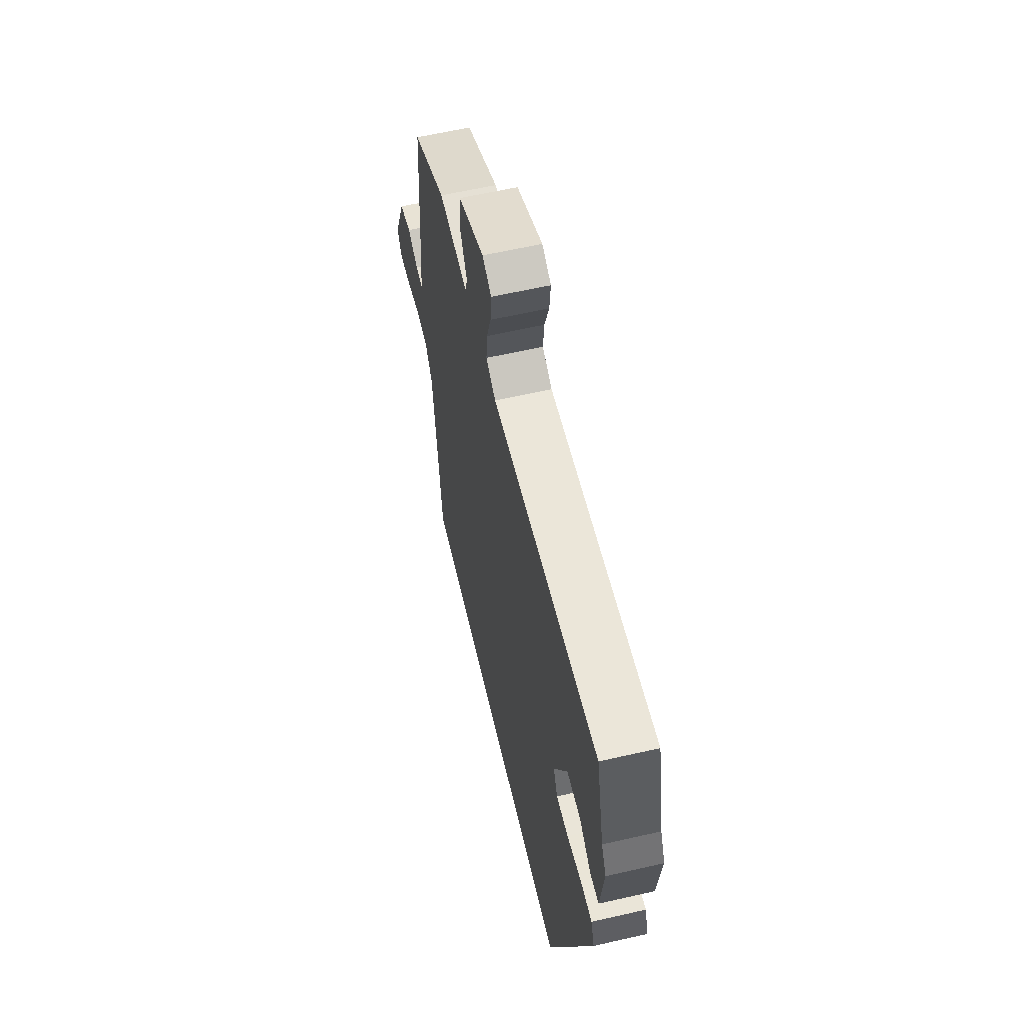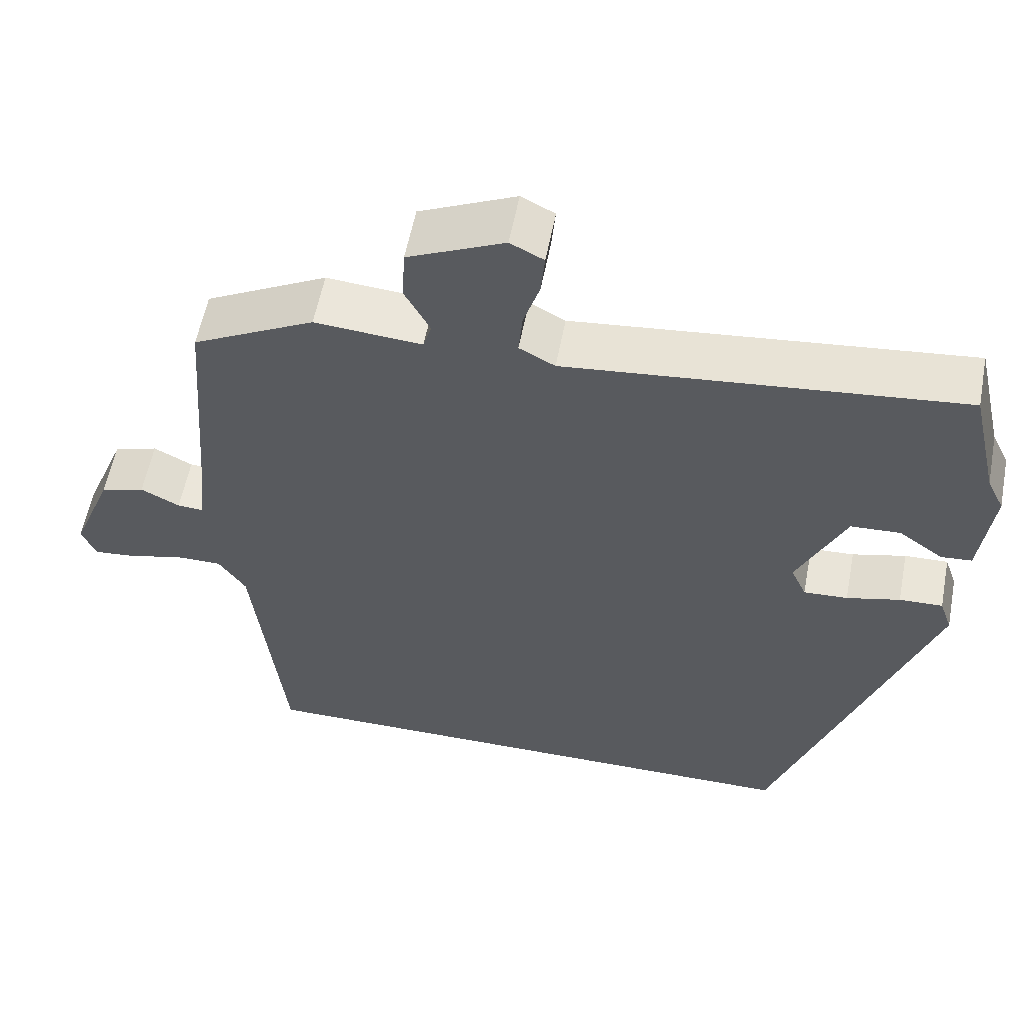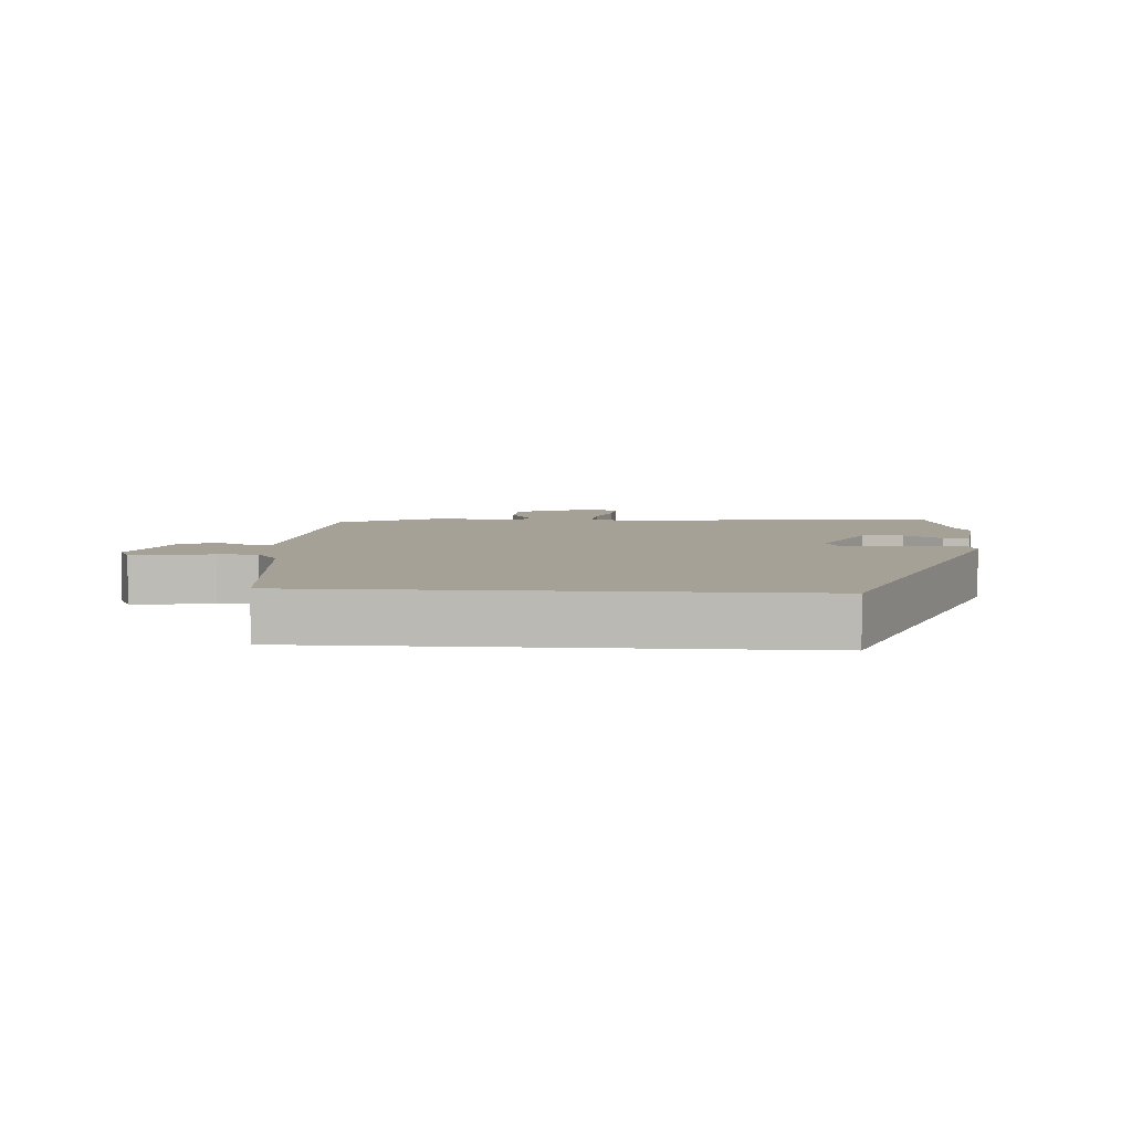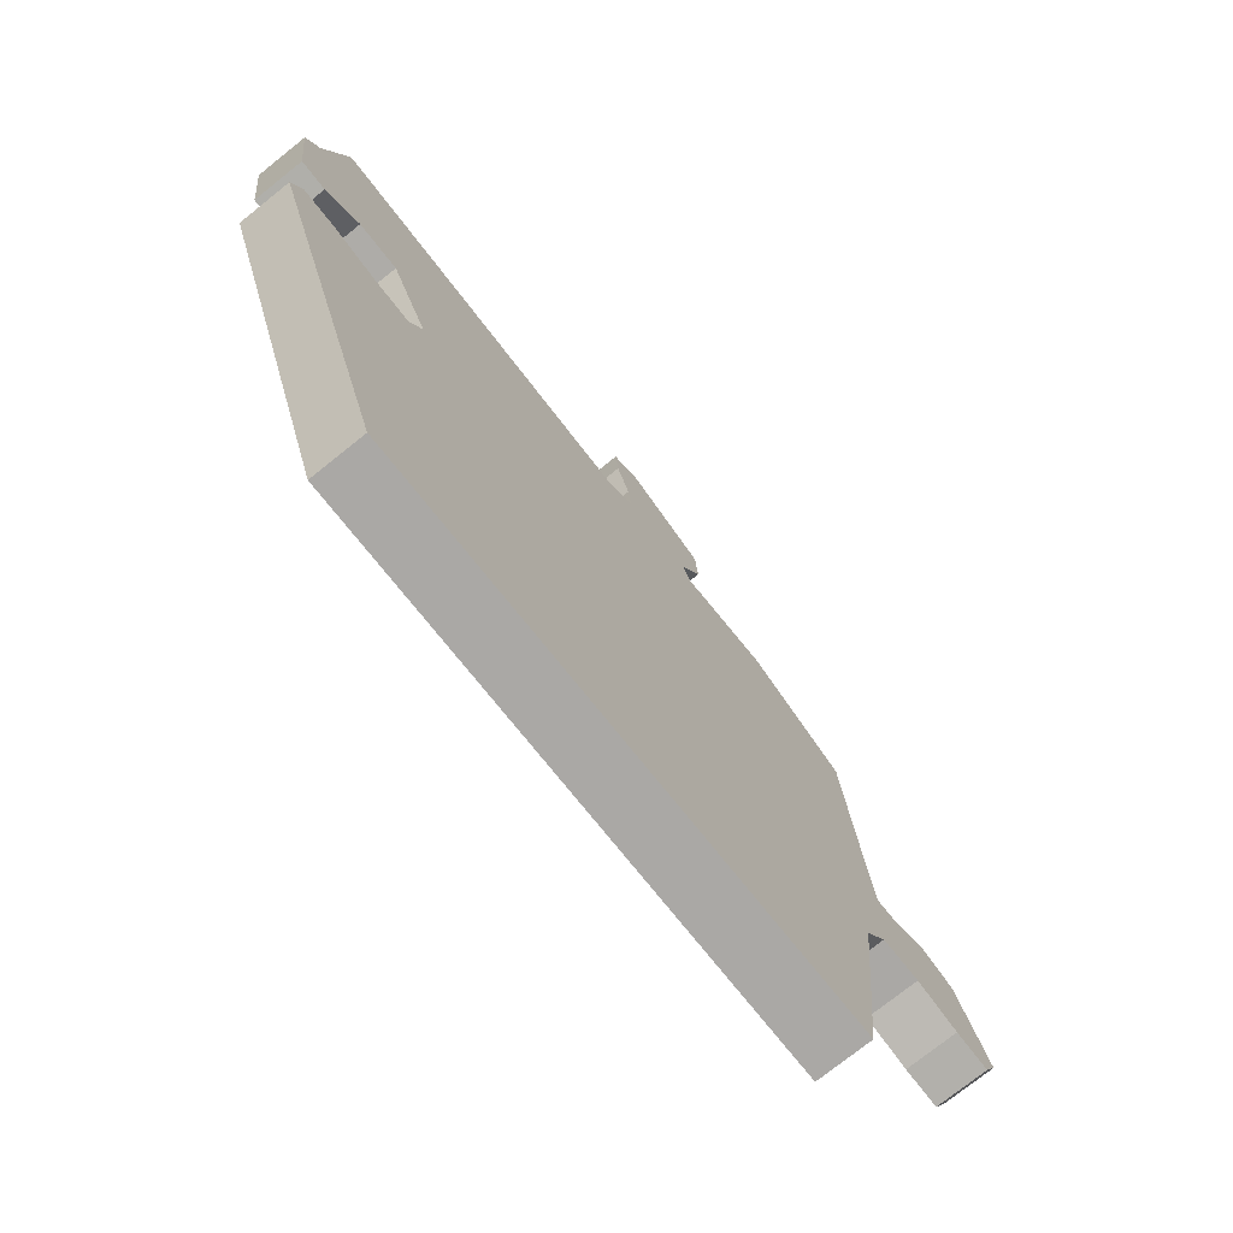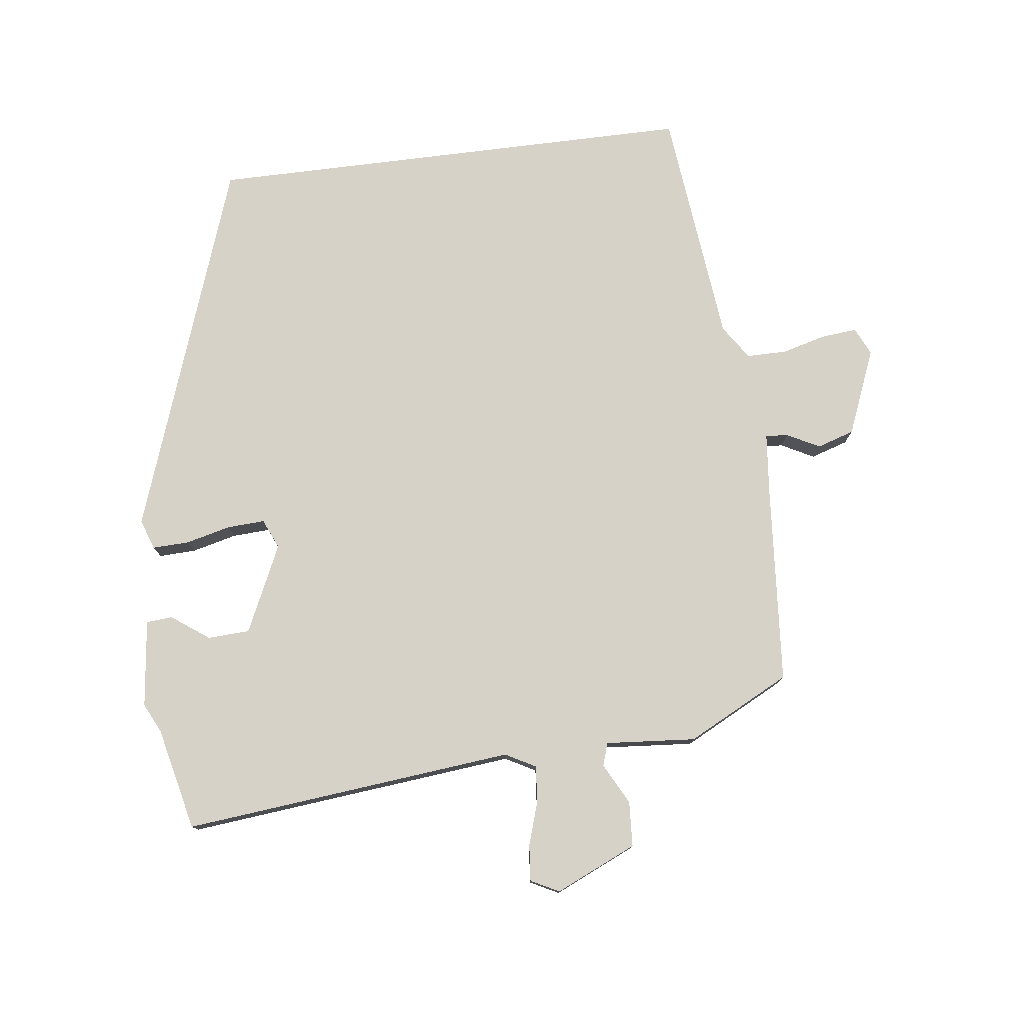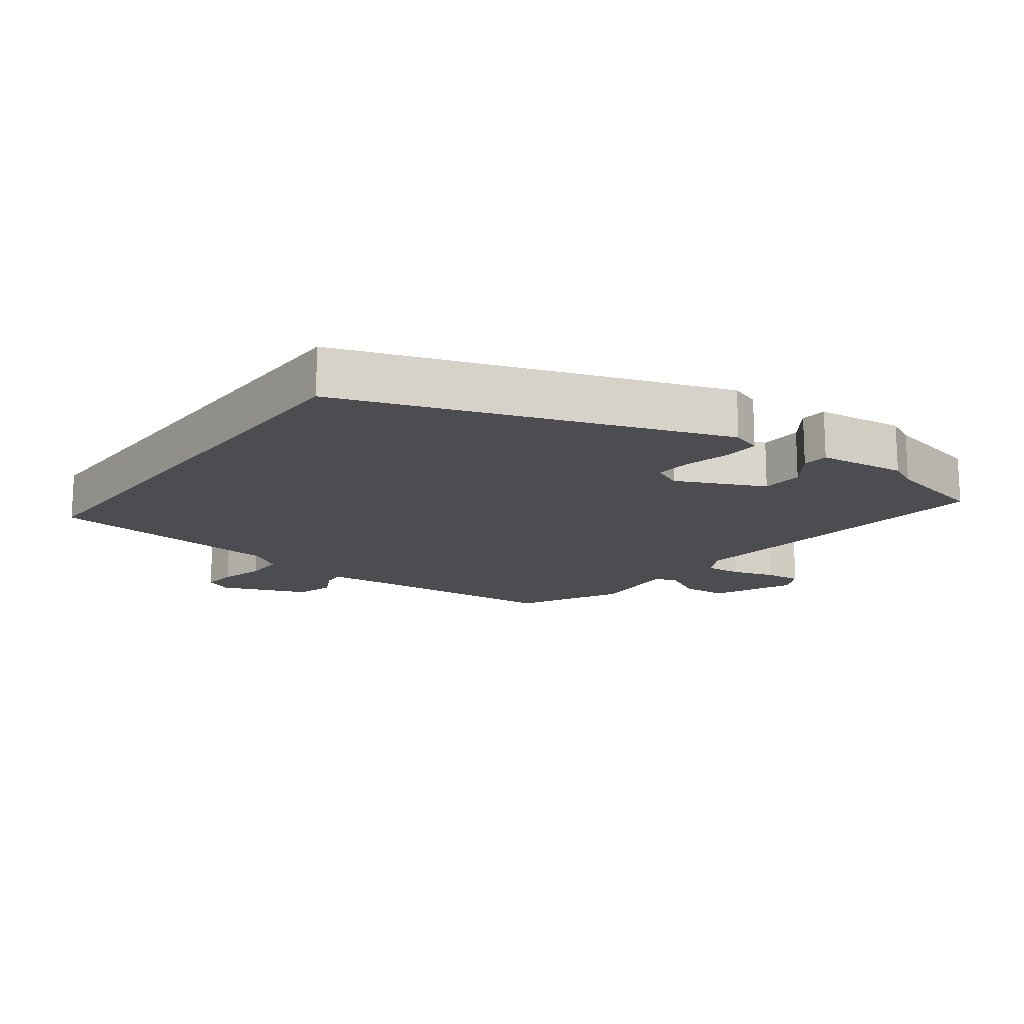
<metadata>
{"format":"obj","ext":"obj","renderer":"f3d","projection":"perspective","resolution":1024,"background":"white","views":[{"elev":61.1,"azim":-103.1,"up":"+Z"},{"elev":57.3,"azim":-169.2,"up":"+Z"},{"elev":6.0,"azim":-176.0,"up":"+Y"},{"elev":-75.1,"azim":-51.4,"up":"+Z"},{"elev":77.7,"azim":-7.1,"up":"+Y"},{"elev":-15.6,"azim":-126.6,"up":"+Y"}]}
</metadata>
<code>
v 0.432 0.07 -0.5
v -0.319 0.07 -0.5
v -0.52 0.07 0.072
v -0.504 0.07 0.118
v -0.448 0.07 0.116
v -0.379 0.07 0.099
v -0.322 0.07 0.096
v -0.302 0.07 0.141
v -0.364 0.07 0.274
v -0.428 0.07 0.277
v -0.485 0.07 0.236
v -0.525 0.07 0.239
v -0.541 0.07 0.373
v -0.519 0.07 0.418
v -0.483 0.07 0.575
v 0.024 0.07 0.523
v 0.07 0.07 0.548
v 0.065 0.07 0.604
v 0.044 0.07 0.67
v 0.039 0.07 0.725
v 0.082 0.07 0.747
v 0.206 0.07 0.691
v 0.21 0.07 0.622
v 0.177 0.07 0.56
v 0.188 0.07 0.525
v 0.326 0.07 0.536
v 0.483 0.07 0.455
v 0.507 0.07 0.147
v 0.516 0.07 0.056
v 0.55 0.07 0.058
v 0.6 0.07 0.084
v 0.657 0.07 0.066
v 0.71 0.07 -0.065
v 0.69 0.07 -0.107
v 0.636 0.07 -0.102
v 0.568 0.07 -0.084
v 0.507 0.07 -0.084
v 0.472 0.07 -0.136
v 0.432 0 -0.5
v -0.319 0 -0.5
v -0.52 0 0.072
v -0.504 0 0.118
v -0.448 0 0.116
v -0.379 0 0.099
v -0.322 0 0.096
v -0.302 0 0.141
v -0.364 0 0.274
v -0.428 0 0.277
v -0.485 0 0.236
v -0.525 0 0.239
v -0.541 0 0.373
v -0.519 0 0.418
v -0.483 0 0.575
v 0.024 0 0.523
v 0.07 0 0.548
v 0.065 0 0.604
v 0.044 0 0.67
v 0.039 0 0.725
v 0.082 0 0.747
v 0.206 0 0.691
v 0.21 0 0.622
v 0.177 0 0.56
v 0.188 0 0.525
v 0.326 0 0.536
v 0.483 0 0.455
v 0.507 0 0.147
v 0.516 0 0.056
v 0.55 0 0.058
v 0.6 0 0.084
v 0.657 0 0.066
v 0.71 0 -0.065
v 0.69 0 -0.107
v 0.636 0 -0.102
v 0.568 0 -0.084
v 0.507 0 -0.084
v 0.472 0 -0.136
f 34 35 36
f 33 34 36
f 32 33 36
f 31 32 36
f 30 31 36
f 29 30 36 37
f 28 29 37 38
f 27 28 38
f 26 27 38
f 25 26 38
f 22 23 24
f 21 22 24
f 20 21 24
f 19 20 24
f 18 19 24
f 17 18 24 25
f 38 1 2
f 25 38 2
f 17 25 2
f 16 17 2
f 12 13 14
f 11 12 14
f 10 11 14
f 14 15 16
f 10 14 16
f 9 10 16
f 4 5 6
f 3 4 6
f 2 3 6
f 2 6 7
f 16 2 7 8
f 8 9 16
f 74 73 72
f 74 72 71
f 74 71 70
f 74 70 69
f 74 69 68
f 75 74 68 67
f 76 75 67 66
f 76 66 65
f 76 65 64
f 76 64 63
f 62 61 60
f 62 60 59
f 62 59 58
f 62 58 57
f 62 57 56
f 63 62 56 55
f 40 39 76
f 40 76 63
f 40 63 55
f 40 55 54
f 52 51 50
f 52 50 49
f 52 49 48
f 54 53 52
f 54 52 48
f 54 48 47
f 44 43 42
f 44 42 41
f 44 41 40
f 45 44 40
f 46 45 40 54
f 54 47 46
f 1 39 40 2
f 2 40 41 3
f 3 41 42 4
f 4 42 43 5
f 5 43 44 6
f 6 44 45 7
f 7 45 46 8
f 8 46 47 9
f 9 47 48 10
f 10 48 49 11
f 11 49 50 12
f 12 50 51 13
f 13 51 52 14
f 14 52 53 15
f 15 53 54 16
f 16 54 55 17
f 17 55 56 18
f 18 56 57 19
f 19 57 58 20
f 20 58 59 21
f 21 59 60 22
f 22 60 61 23
f 23 61 62 24
f 24 62 63 25
f 25 63 64 26
f 26 64 65 27
f 27 65 66 28
f 28 66 67 29
f 29 67 68 30
f 30 68 69 31
f 31 69 70 32
f 32 70 71 33
f 33 71 72 34
f 34 72 73 35
f 35 73 74 36
f 36 74 75 37
f 37 75 76 38
f 38 76 39 1

</code>
